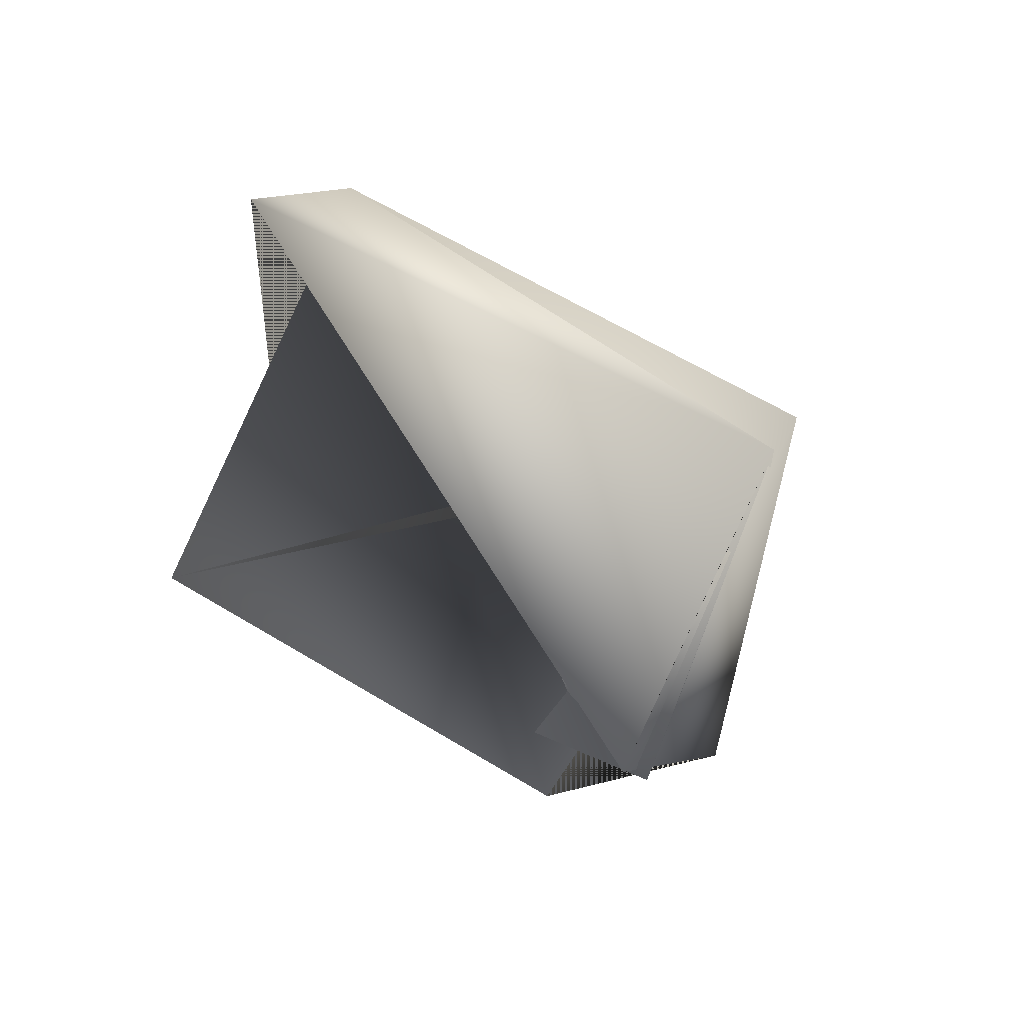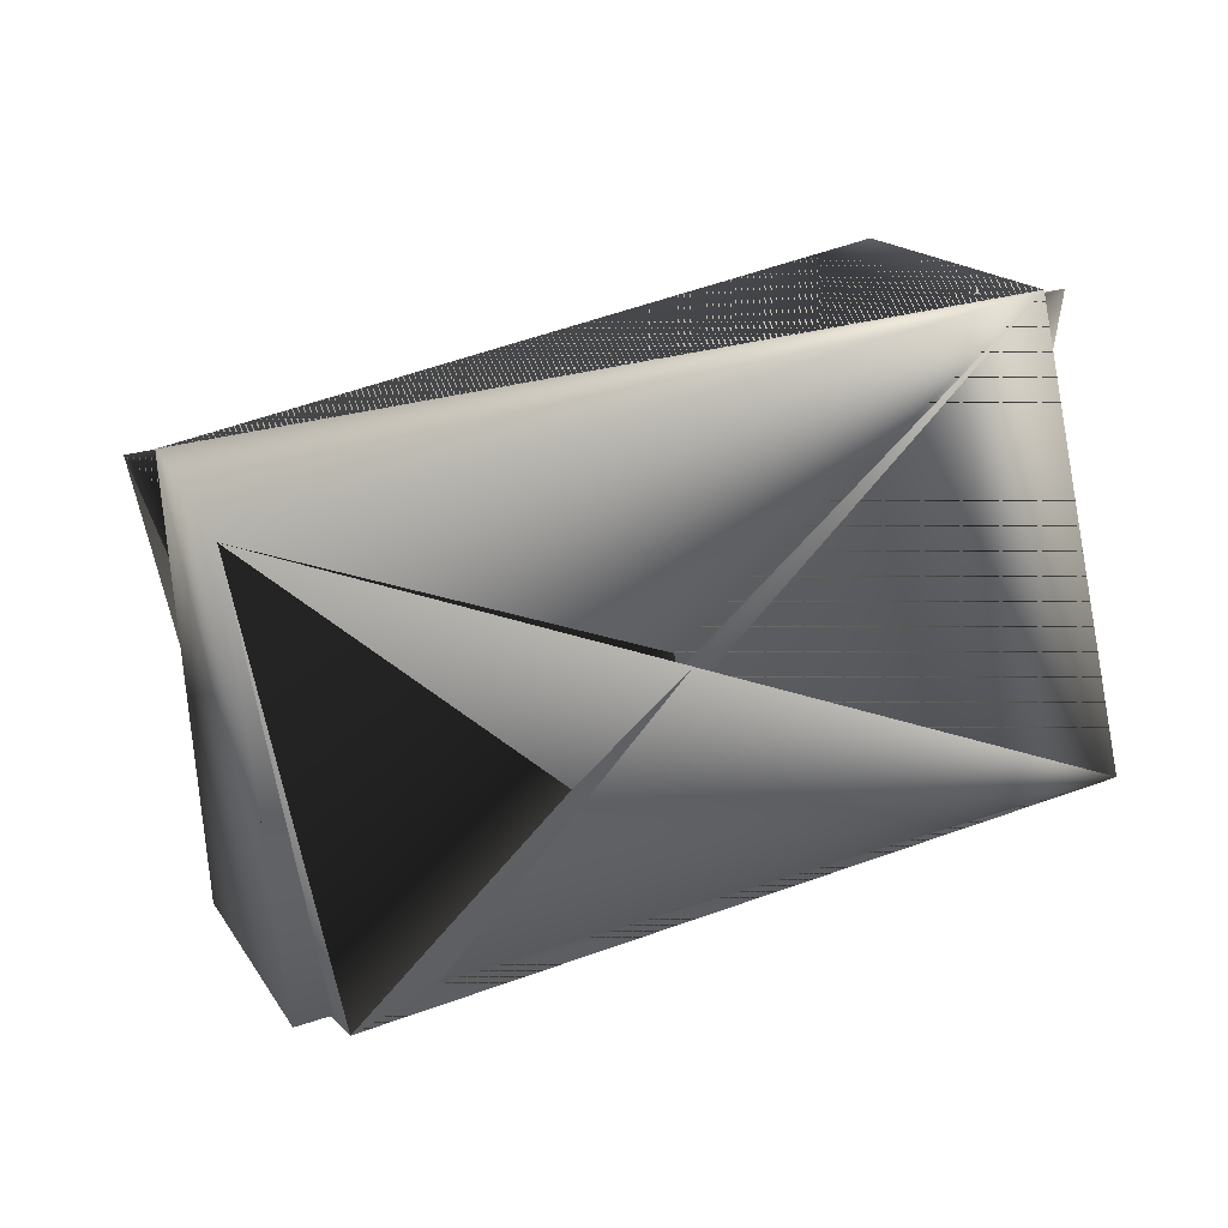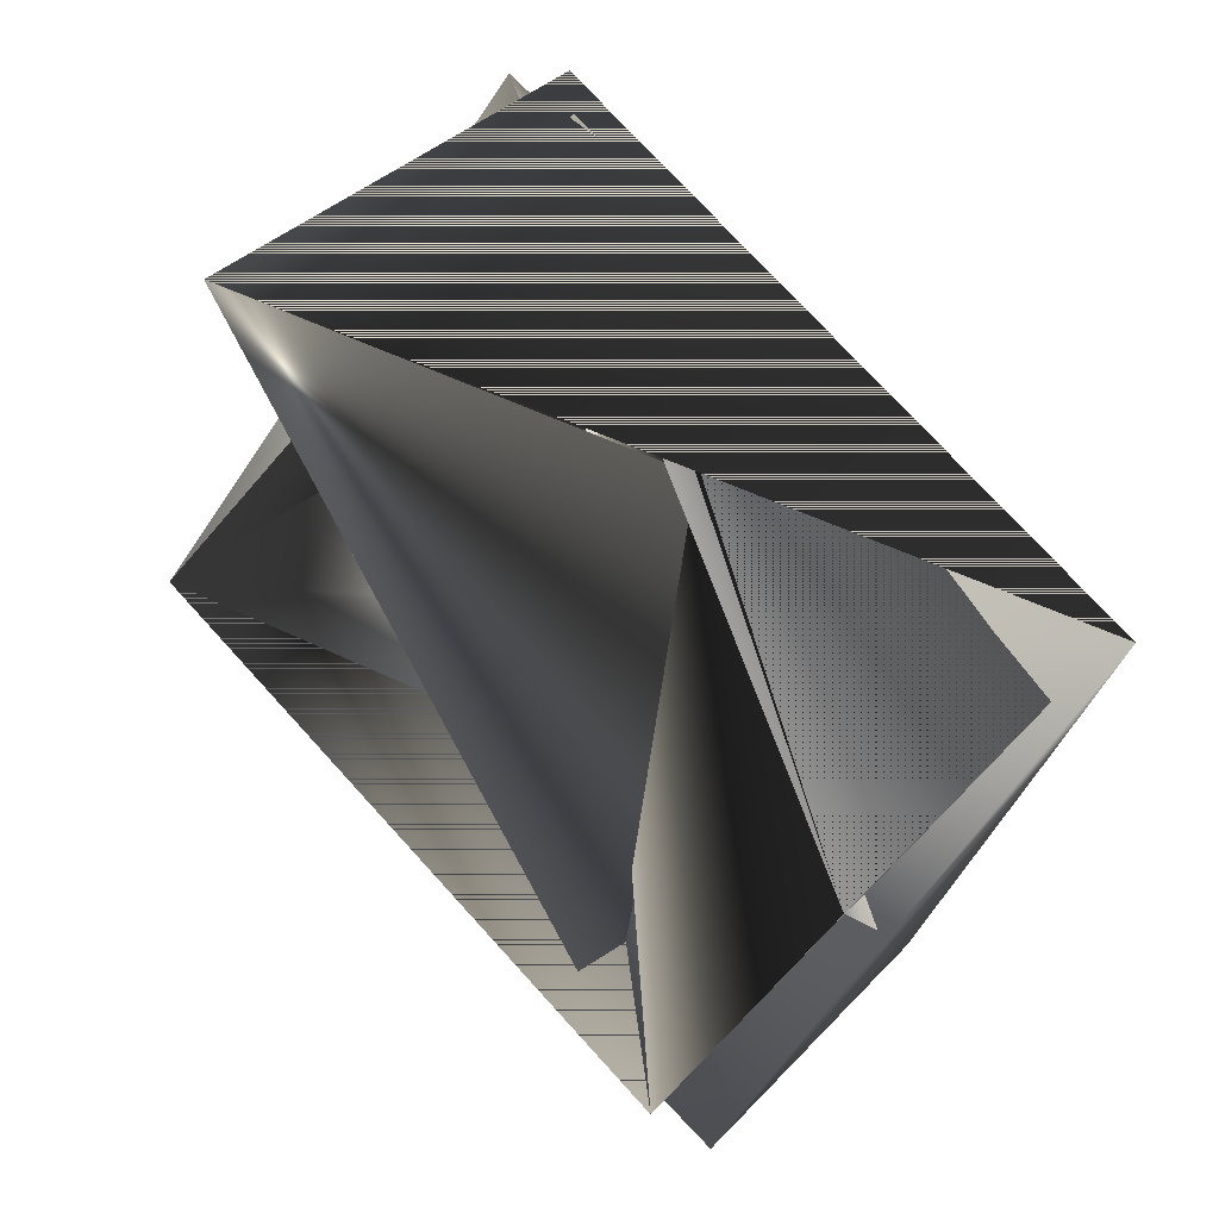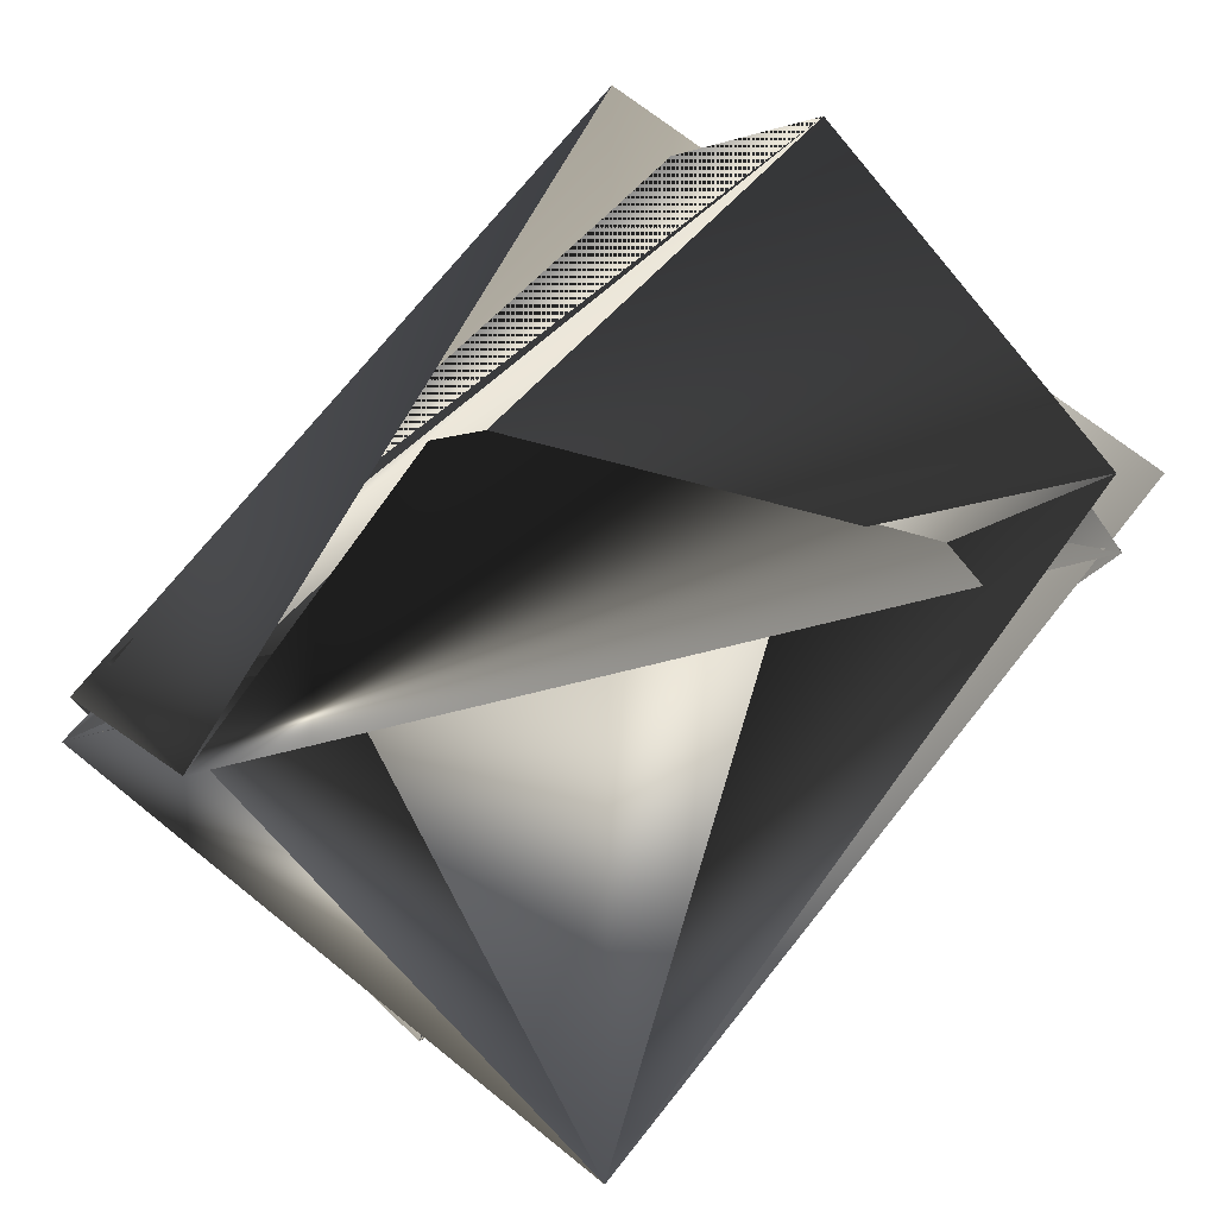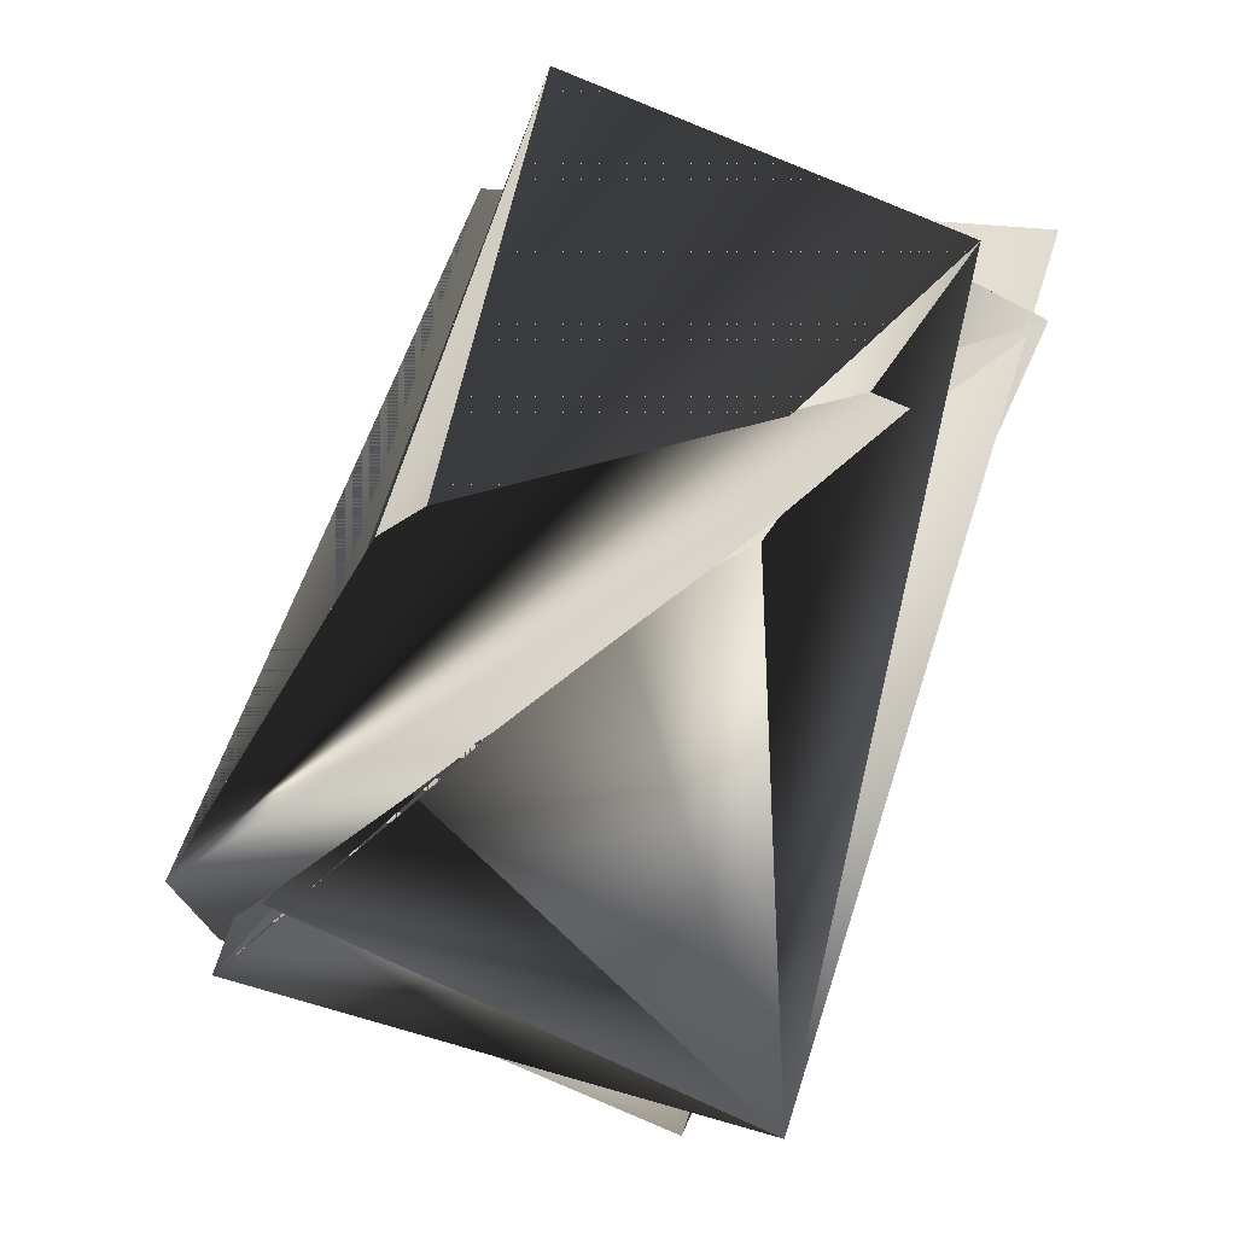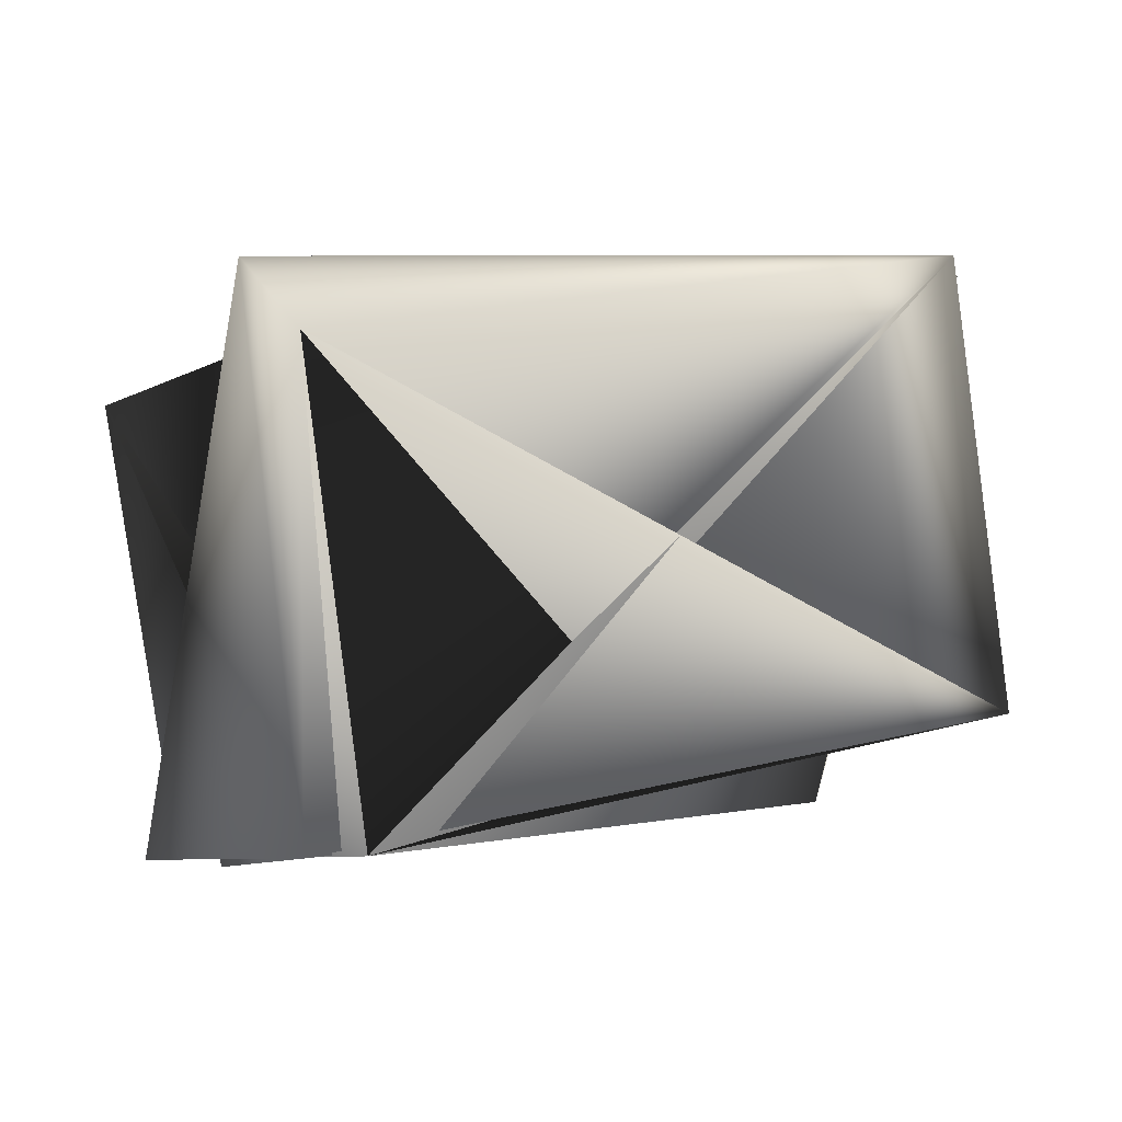
<metadata>
{"format":"obj","ext":"obj","renderer":"f3d","projection":"perspective","resolution":1024,"background":"white","views":[{"elev":35.3,"azim":-64.7,"up":"+Z"},{"elev":7.4,"azim":26.7,"up":"+Y"},{"elev":52.1,"azim":-93.9,"up":"+Y"},{"elev":-46.4,"azim":-131.6,"up":"+Z"},{"elev":-60.2,"azim":-101.0,"up":"+Z"},{"elev":-15.9,"azim":12.1,"up":"+Y"}]}
</metadata>
<code>
v -0.08108 0.2285 0.1038
v -0.1475 0.2817 0.2716
v -0.04156 0.3205 0.1748
v -0.1985 0.2182 0.1896
v -0.1536 0.1956 0.2426
v -0.159 0.296 0.2716
v -0.1985 0.2039 0.2005
v -0.09795 0.3288 0.1218
v -0.04156 0.3205 0.1858
v -0.2039 0.29 0.2185
v -0.03618 0.2345 0.1568
v -0.187 0.2039 0.1896
v -0.1421 0.1956 0.2426
v -0.05305 0.3205 0.1858
f 1 3 2
f 1 4 2
f 1 2 5
f 1 2 4
f 1 5 3
f 6 2 5
f 6 7 1
f 6 8 9
f 6 1 9
f 6 9 8
f 6 9 2
f 6 5 7
f 2 10 9
f 2 10 9
f 2 9 10
f 2 9 5
f 2 9 10
f 2 4 11
f 2 11 5
f 2 5 1
f 12 8 2
f 12 11 10
f 12 10 9
f 12 2 5
f 12 9 8
f 12 5 11
f 7 11 13
f 7 13 1
f 7 5 11
f 7 3 5
f 7 11 5
f 7 13 11
f 7 2 13
f 7 5 2
f 7 5 3
f 14 13 2
f 14 1 5
f 14 2 13
f 14 2 1
f 14 5 2
f 3 13 1
f 3 1 2
f 3 2 13
f 3 10 2
f 3 5 10
f 4 10 9
f 4 10 11
f 4 2 10
f 4 9 10
f 8 13 2
f 8 9 13
f 11 9 5
f 11 5 9
f 13 2 1
f 13 9 1
f 10 5 9

</code>
